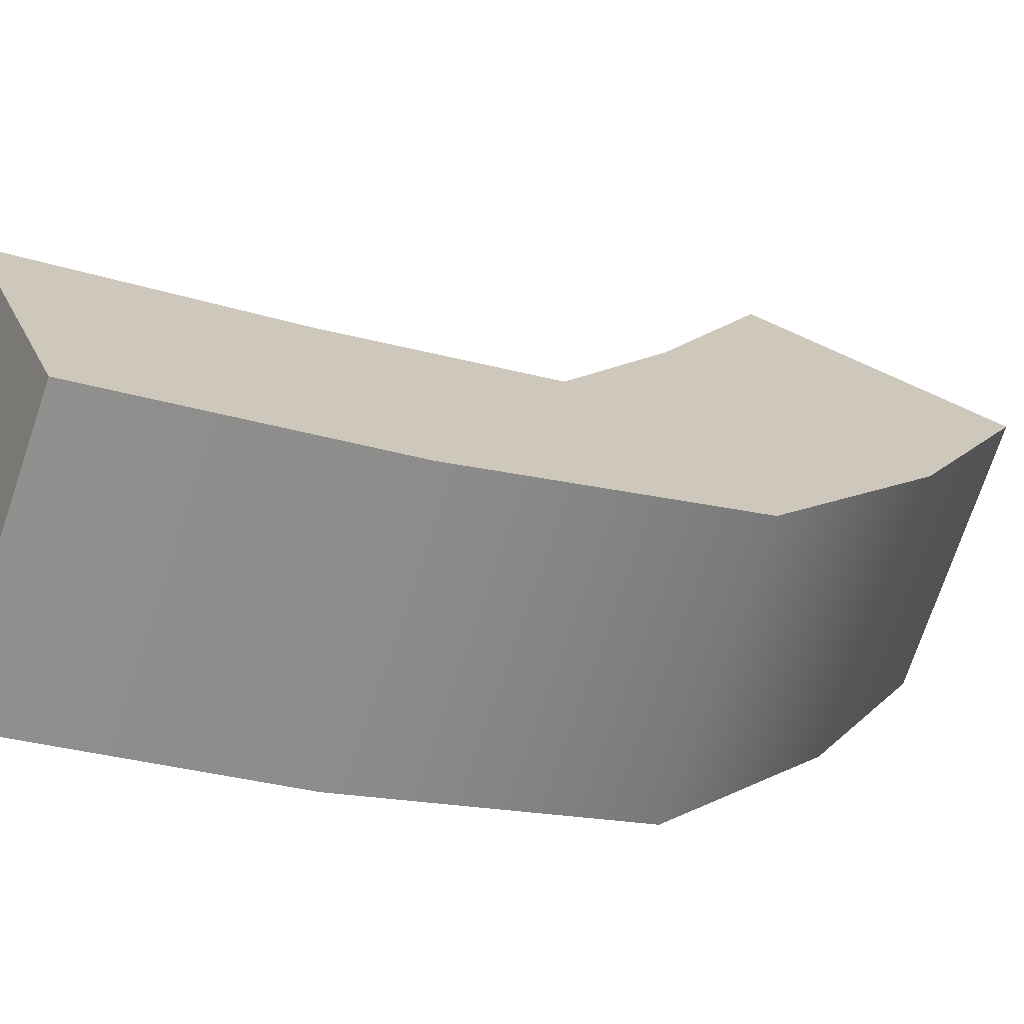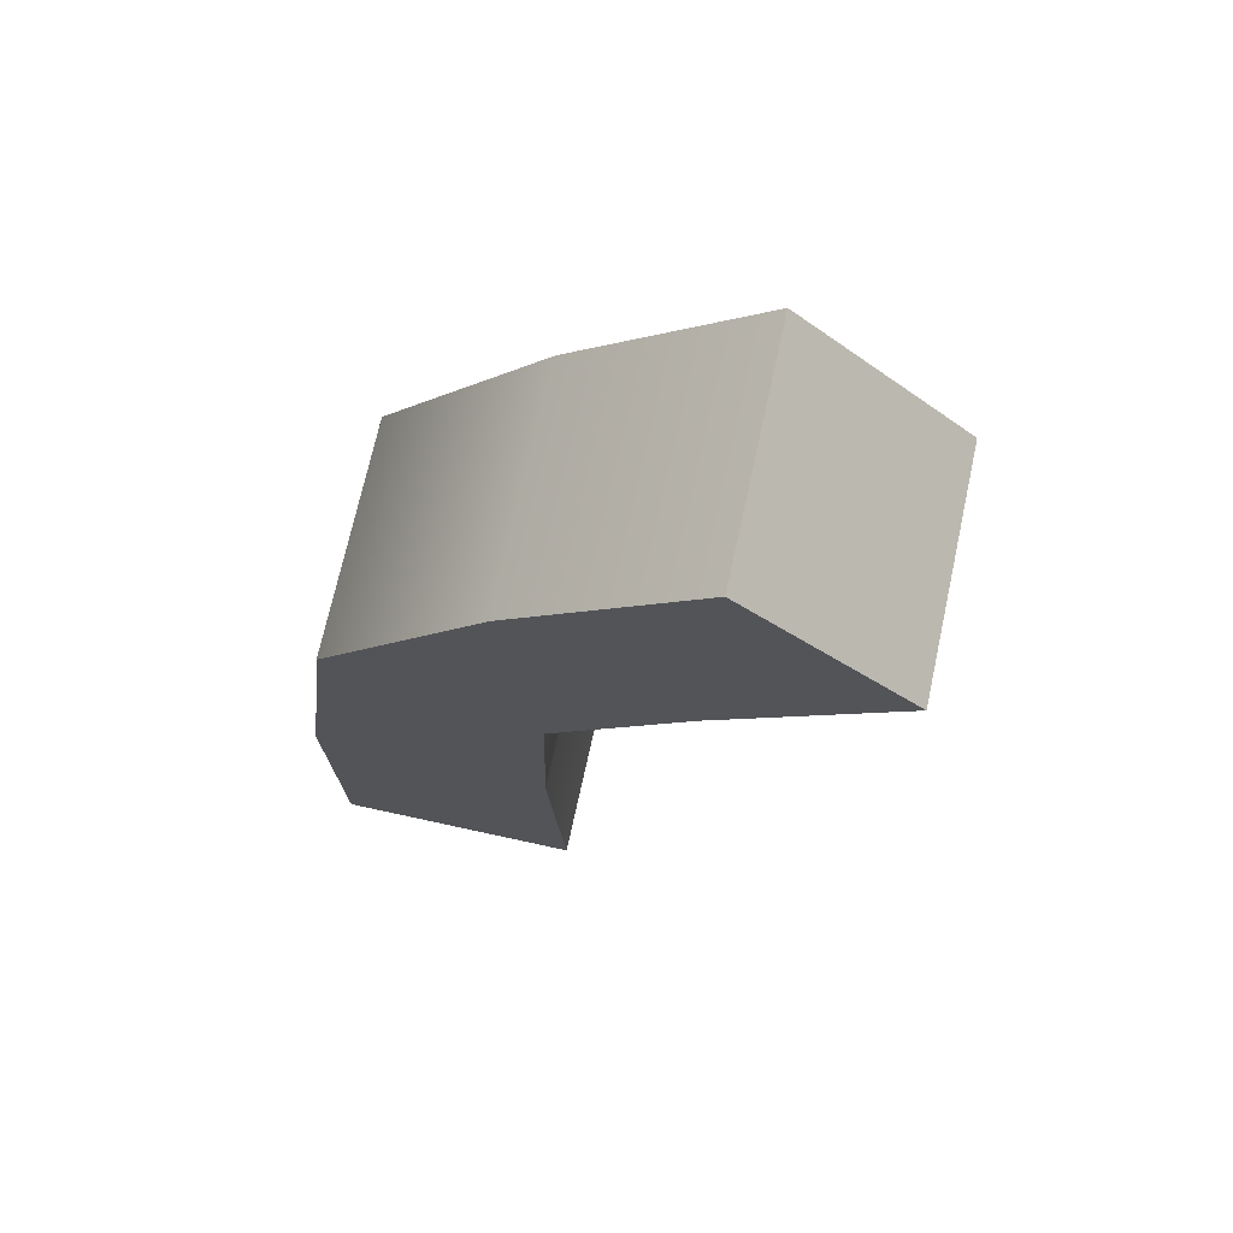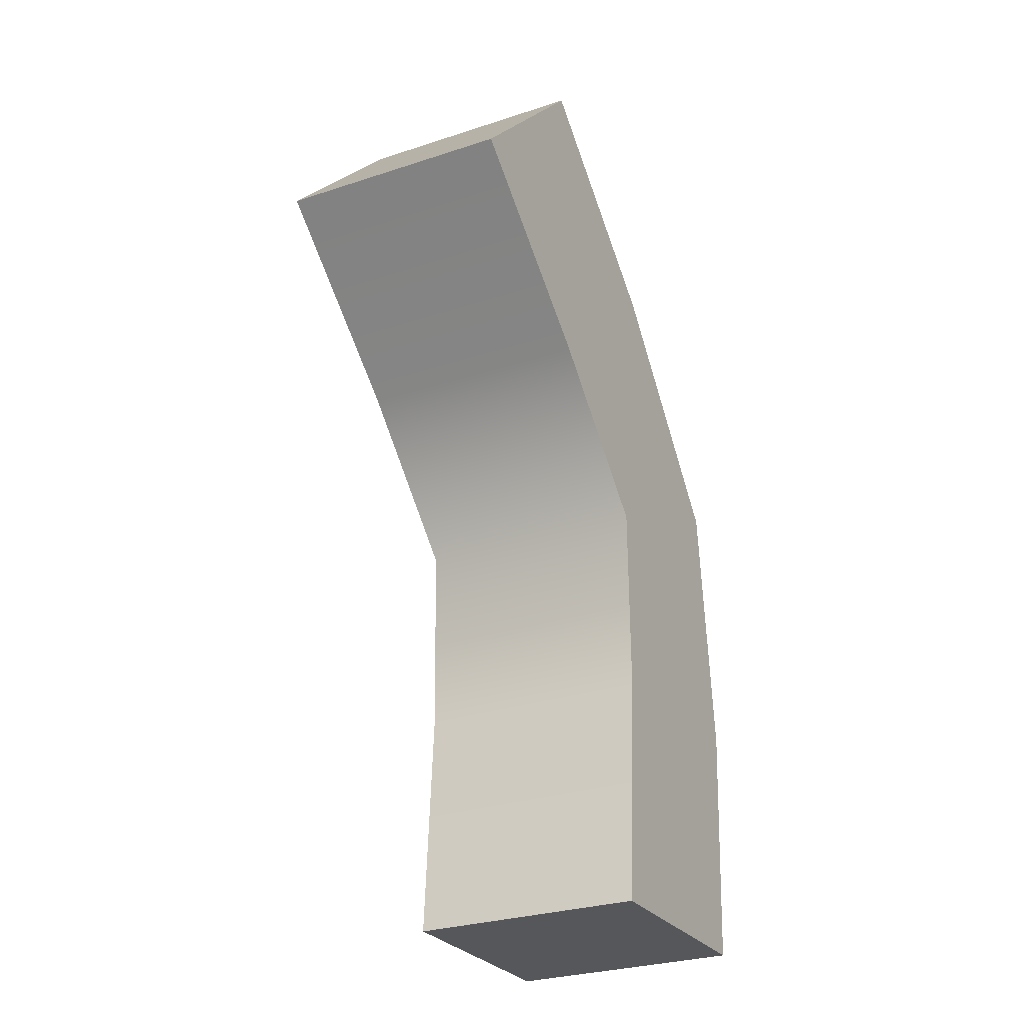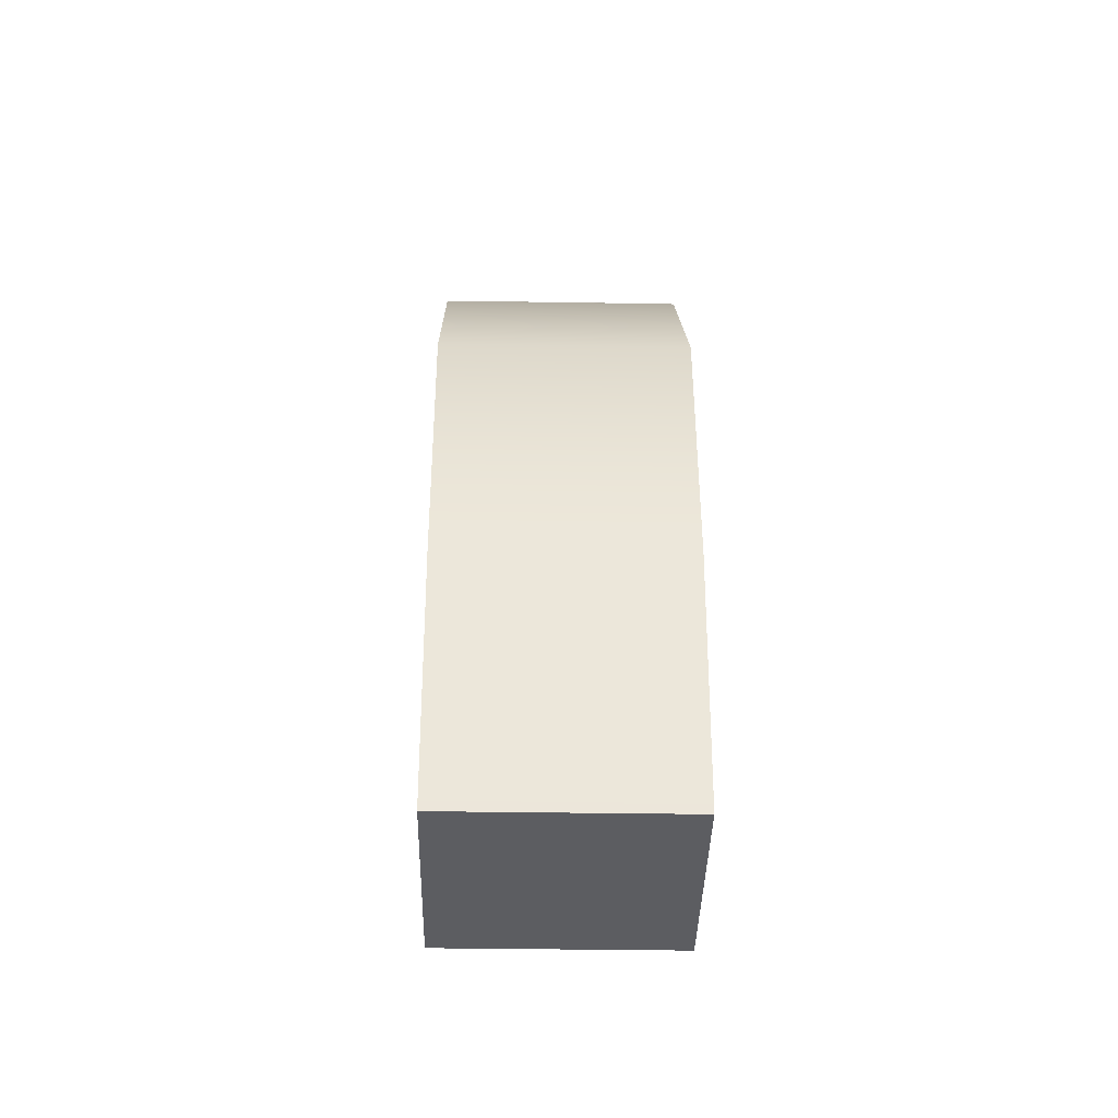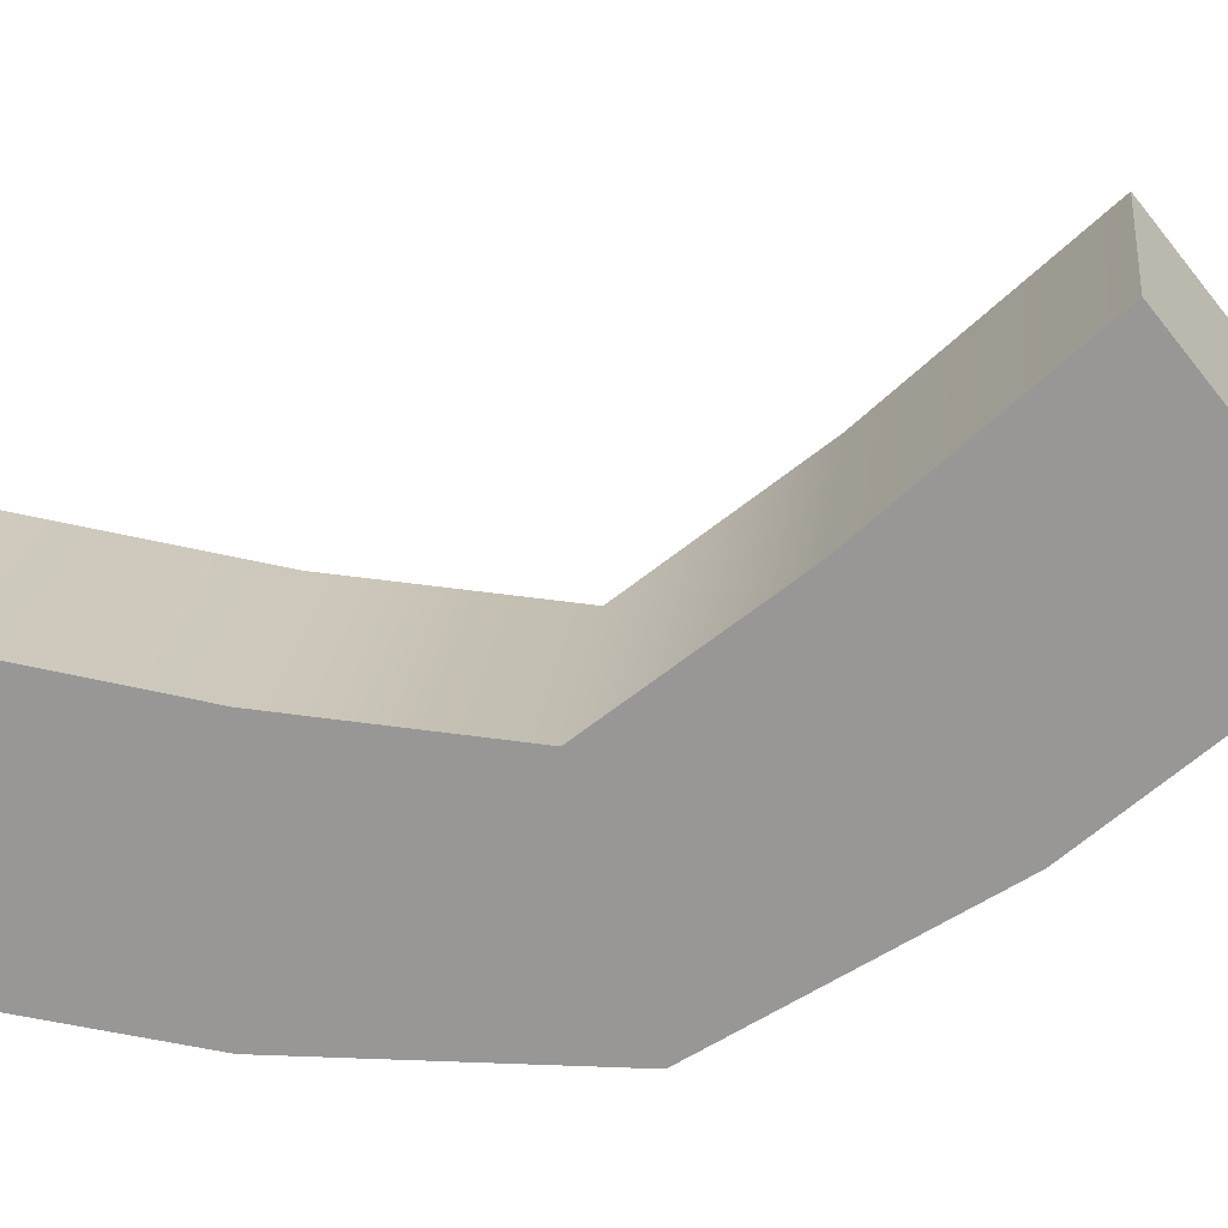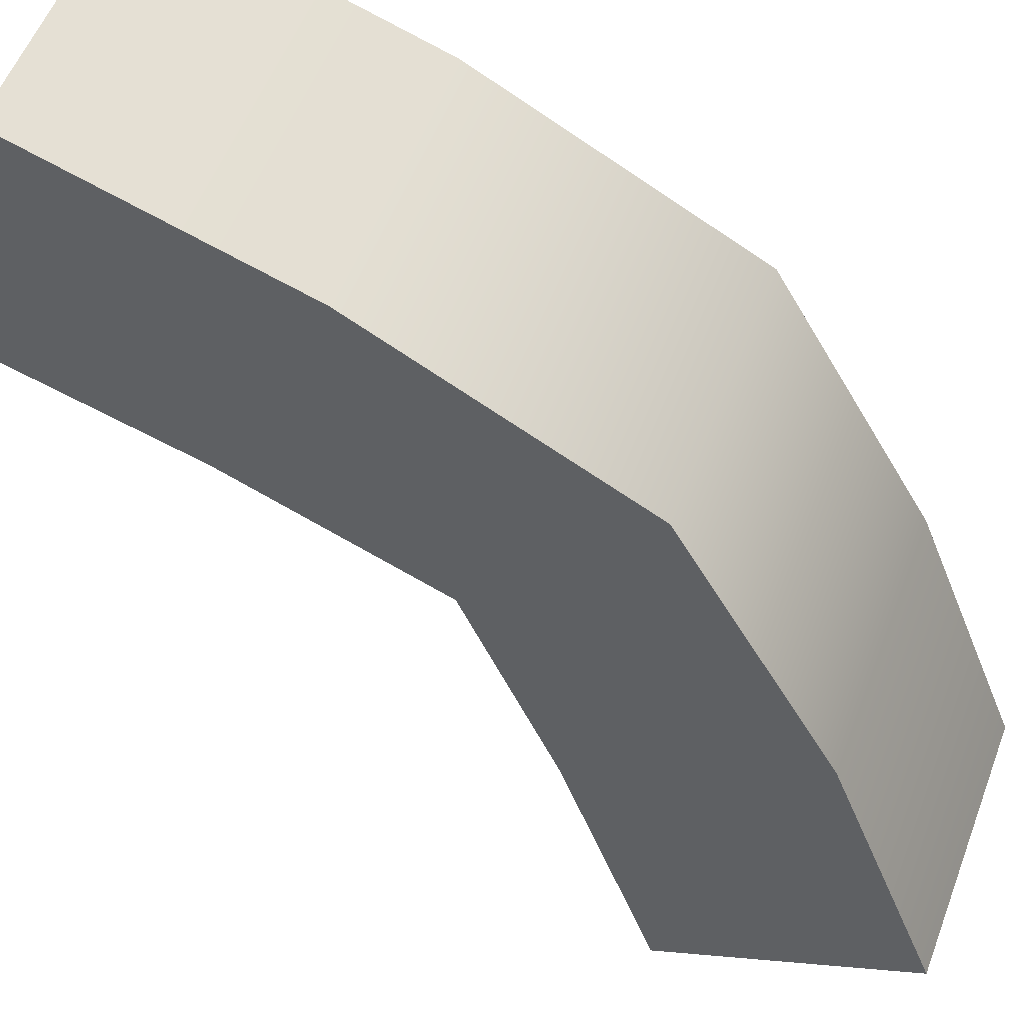
<metadata>
{"format":"obj","ext":"obj","renderer":"f3d","projection":"perspective","resolution":1024,"background":"white","views":[{"elev":-23.4,"azim":63.3,"up":"+Z"},{"elev":71.0,"azim":-122.7,"up":"+Y"},{"elev":-27.1,"azim":-17.5,"up":"+Y"},{"elev":-36.2,"azim":133.8,"up":"+Y"},{"elev":66.0,"azim":98.3,"up":"+Z"},{"elev":-78.5,"azim":61.1,"up":"+Z"}]}
</metadata>
<code>
v 4.013 0.002832 2.694
v 4.718 0.01145 1.989
v 4.062 0.9938 2.645
v 4.748 1.066 1.959
v 4.052 1.822 2.655
v 4.655 2.178 2.052
v 3.64 2.412 3.068
v 4.158 3.055 2.549
v 3.109 3.066 3.598
v 3.61 3.769 3.097
v 2.402 3.066 2.891
v 2.903 3.769 2.39
v 2.932 2.412 2.36
v 3.451 3.055 1.842
v 3.345 1.822 1.948
v 3.948 2.178 1.345
v 3.355 0.9938 1.938
v 4.041 1.066 1.252
v 3.306 0.002832 1.987
v 4.011 0.01145 1.282
g pCube1
f 1 2 4 3
f 3 4 6 5
f 5 6 8 7
f 7 8 10 9
f 9 10 12 11
f 11 12 14 13
f 13 14 16 15
f 15 16 18 17
f 17 18 20 19
f 19 20 2 1
f 2 20 18 4
f 4 18 16 6
f 6 16 14 8
f 8 14 12 10
f 19 1 3 17
f 17 3 5 15
f 15 5 7 13
f 13 7 9 11

</code>
